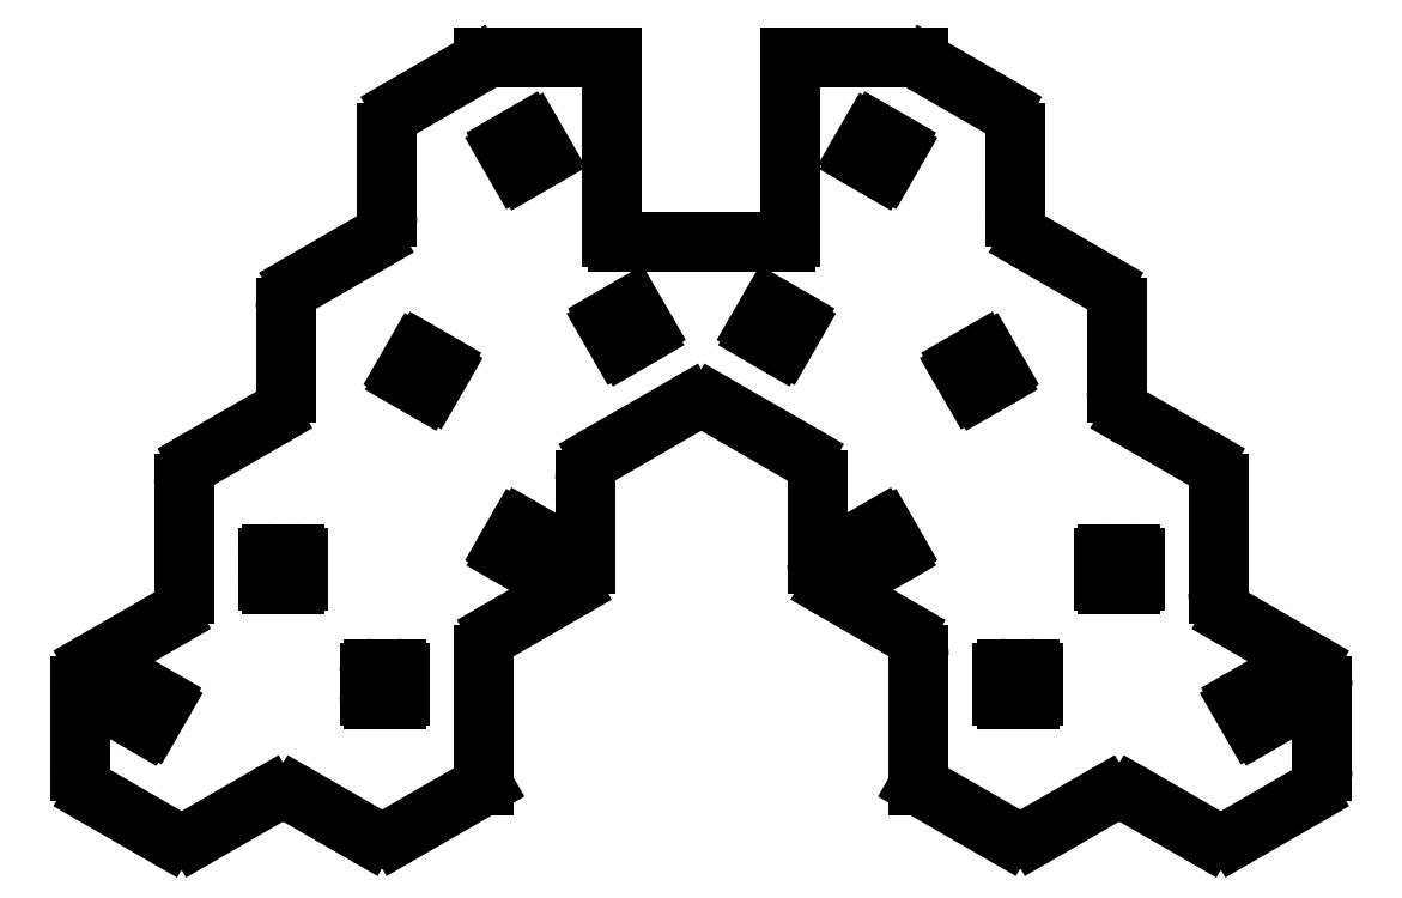
<metadata>
{"format":"dxf","ext":"dxf","renderer":"ezdxf+matplotlib","layout":"modelspace","background":"white","min_lineweight":24,"dpi":150}
</metadata>
<code>
0
SECTION
2
ENTITIES
0
LINE
8
0
10
231
20
-154.6
11
231
21
-140.8
0
LINE
8
0
10
231
20
-154.6
11
221.8
21
-159.9
0
LINE
8
0
10
197.3
20
-160
11
189.7
21
-155.6
0
LINE
8
0
10
188.2
20
-153
11
188.2
21
-144.1
0
LINE
8
0
10
189.7
20
-141.5
11
197.8
21
-136.8
0
LINE
8
0
10
199.2
20
-134.3
11
199.2
21
-122.7
0
LINE
8
0
10
200.7
20
-120.1
11
208.5
21
-115.6
0
LINE
8
0
10
210
20
-113
11
210
21
-104.1
0
LINE
8
0
10
211.5
20
-101.5
11
219.3
21
-96.99
0
LINE
8
0
10
220.8
20
-94.39
11
220.8
21
-85.44
0
LINE
8
0
10
222.2
20
-82.84
11
230
21
-78.37
0
LINE
8
0
10
278
20
-78.37
11
285.8
21
-82.84
0
LINE
8
0
10
287.2
20
-85.44
11
287.2
21
-94.39
0
LINE
8
0
10
288.7
20
-96.99
11
296.5
21
-101.5
0
LINE
8
0
10
298
20
-104.1
11
298
21
-113
0
LINE
8
0
10
299.5
20
-115.6
11
307.3
21
-120.1
0
LINE
8
0
10
308.8
20
-122.7
11
308.8
21
-134.3
0
LINE
8
0
10
310.2
20
-136.8
11
318.3
21
-141.5
0
LINE
8
0
10
319.8
20
-144.1
11
319.8
21
-153
0
LINE
8
0
10
318.3
20
-155.6
11
310.7
21
-160
0
LINE
8
0
10
286.2
20
-159.9
11
277
21
-154.6
0
LINE
8
0
10
277
20
-154.6
11
277
21
-140.8
0
ARC
8
0
10
191.2
20
-153
40
3
50
180
51
240
0
ARC
8
0
10
191.2
20
-144.1
40
3
50
120
51
180
0
ARC
8
0
10
196.2
20
-134.3
40
3
50
300
51
0
0
ARC
8
0
10
202.2
20
-122.7
40
3
50
120
51
180
0
ARC
8
0
10
207
20
-113
40
3
50
300
51
0
0
ARC
8
0
10
213
20
-104.1
40
3
50
120
51
180
0
ARC
8
0
10
217.8
20
-94.39
40
3
50
300
51
0
0
ARC
8
0
10
223.8
20
-85.44
40
3
50
120
51
180
0
ARC
8
0
10
228.5
20
-75.77
40
3
50
300
51
325.2
0
ARC
8
0
10
279.5
20
-75.77
40
3
50
214.8
51
240
0
ARC
8
0
10
284.2
20
-85.44
40
3
50
0
51
60
0
ARC
8
0
10
290.2
20
-94.39
40
3
50
180
51
240
0
ARC
8
0
10
295
20
-104.1
40
3
50
0
51
60
0
ARC
8
0
10
301
20
-113
40
3
50
180
51
240
0
ARC
8
0
10
305.8
20
-122.7
40
3
50
0
51
60
0
ARC
8
0
10
311.8
20
-134.3
40
3
50
180
51
240
0
ARC
8
0
10
316.8
20
-144.1
40
3
50
0
51
60
0
ARC
8
0
10
316.8
20
-153
40
3
50
300
51
0
0
LINE
8
0
10
232.5
20
-138.2
11
240.2
21
-133.8
0
LINE
8
0
10
241.7
20
-131.2
11
241.7
21
-122.2
0
LINE
8
0
10
243.2
20
-119.6
11
252.5
21
-114.3
0
LINE
8
0
10
255.5
20
-114.3
11
264.8
21
-119.6
0
LINE
8
0
10
266.3
20
-122.2
11
266.3
21
-131.2
0
LINE
8
0
10
267.8
20
-133.8
11
275.5
21
-138.2
0
ARC
8
0
10
274
20
-140.8
40
3
50
0
51
60
0
ARC
8
0
10
269.3
20
-131.2
40
3
50
180
51
240
0
ARC
8
0
10
263.3
20
-122.2
40
3
50
0
51
60
0
ARC
8
0
10
254
20
-116.8
40
3
50
60
51
120
0
ARC
8
0
10
244.7
20
-122.2
40
3
50
120
51
180
0
ARC
8
0
10
238.7
20
-131.2
40
3
50
300
51
0
0
ARC
8
0
10
234
20
-140.8
40
3
50
120
51
180
0
LINE
8
0
10
231
20
-77.48
11
244.6
21
-77.48
0
LINE
8
0
10
263.4
20
-77.48
11
277
21
-77.48
0
LINE
8
0
10
200.6
20
-160
11
208.1
21
-155.7
0
LINE
8
0
10
211.4
20
-155.7
11
218.6
21
-159.9
0
LINE
8
0
10
289.4
20
-159.9
11
296.6
21
-155.7
0
LINE
8
0
10
299.9
20
-155.7
11
307.4
21
-160
0
ARC
8
0
10
220.2
20
-157
40
3.27
50
240
51
300
0
ARC
8
0
10
209.7
20
-158.5
40
3.27
50
60
51
120
0
ARC
8
0
10
199
20
-157.2
40
3.27
50
240
51
300
0
ARC
8
0
10
309
20
-157.2
40
3.27
50
240
51
300
0
ARC
8
0
10
298.3
20
-158.5
40
3.27
50
60
51
120
0
ARC
8
0
10
287.8
20
-157
40
3.27
50
240
51
300
0
LINE
8
0
10
233.3
20
-87.17
11
234.5
21
-89.25
0
LINE
8
0
10
235.1
20
-89.4
11
237.1
21
-88.2
0
LINE
8
0
10
237.3
20
-87.65
11
236.1
21
-85.57
0
LINE
8
0
10
235.5
20
-85.42
11
233.5
21
-86.62
0
ARC
8
0
10
234.9
20
-89.05
40
0.4
50
210
51
300
0
ARC
8
0
10
236.9
20
-87.85
40
0.4
50
300
51
30
0
ARC
8
0
10
235.7
20
-85.77
40
0.4
50
30
51
120
0
ARC
8
0
10
233.7
20
-86.97
40
0.4
50
120
51
210
0
LINE
8
0
10
244.1
20
-105.8
11
245.3
21
-107.9
0
LINE
8
0
10
245.8
20
-108
11
247.9
21
-106.8
0
LINE
8
0
10
248
20
-106.3
11
246.8
21
-104.2
0
LINE
8
0
10
246.3
20
-104
11
244.2
21
-105.2
0
ARC
8
0
10
245.6
20
-107.7
40
0.4
50
210
51
300
0
ARC
8
0
10
247.7
20
-106.5
40
0.4
50
300
51
30
0
ARC
8
0
10
246.5
20
-104.4
40
0.4
50
30
51
120
0
ARC
8
0
10
244.4
20
-105.6
40
0.4
50
120
51
210
0
LINE
8
0
10
223.8
20
-108.9
11
222.6
21
-111
0
LINE
8
0
10
222.7
20
-111.5
11
224.8
21
-112.7
0
LINE
8
0
10
225.3
20
-112.6
11
226.5
21
-110.5
0
LINE
8
0
10
226.4
20
-109.9
11
224.3
21
-108.7
0
ARC
8
0
10
222.9
20
-111.2
40
0.4
50
150
51
240
0
ARC
8
0
10
225
20
-112.4
40
0.4
50
240
51
330
0
ARC
8
0
10
226.2
20
-110.3
40
0.4
50
330
51
60
0
ARC
8
0
10
224.1
20
-109.1
40
0.4
50
60
51
150
0
LINE
8
0
10
234.5
20
-127.5
11
233.3
21
-129.6
0
LINE
8
0
10
233.5
20
-130.1
11
235.5
21
-131.3
0
LINE
8
0
10
236.1
20
-131.2
11
237.3
21
-129.1
0
LINE
8
0
10
237.1
20
-128.6
11
235.1
21
-127.4
0
ARC
8
0
10
233.7
20
-129.8
40
0.4
50
150
51
240
0
ARC
8
0
10
235.7
20
-131
40
0.4
50
240
51
330
0
ARC
8
0
10
236.9
20
-128.9
40
0.4
50
330
51
60
0
ARC
8
0
10
234.9
20
-127.7
40
0.4
50
60
51
150
0
LINE
8
0
10
210.9
20
-130.1
11
208.5
21
-130.1
0
LINE
8
0
10
208.1
20
-130.5
11
208.1
21
-132.9
0
LINE
8
0
10
208.5
20
-133.3
11
210.9
21
-133.3
0
LINE
8
0
10
211.3
20
-132.9
11
211.3
21
-130.5
0
ARC
8
0
10
208.5
20
-130.5
40
0.4
50
90
51
180
0
ARC
8
0
10
208.5
20
-132.9
40
0.4
50
180
51
270
0
ARC
8
0
10
210.9
20
-132.9
40
0.4
50
270
51
0
0
ARC
8
0
10
210.9
20
-130.5
40
0.4
50
0
51
90
0
LINE
8
0
10
219.3
20
-145.5
11
221.7
21
-145.5
0
LINE
8
0
10
222.1
20
-145.1
11
222.1
21
-142.7
0
LINE
8
0
10
221.7
20
-142.3
11
219.3
21
-142.3
0
LINE
8
0
10
218.9
20
-142.7
11
218.9
21
-145.1
0
ARC
8
0
10
221.7
20
-145.1
40
0.4
50
270
51
0
0
ARC
8
0
10
221.7
20
-142.7
40
0.4
50
0
51
90
0
ARC
8
0
10
219.3
20
-142.7
40
0.4
50
90
51
180
0
ARC
8
0
10
219.3
20
-145.1
40
0.4
50
180
51
270
0
LINE
8
0
10
195.7
20
-148
11
196.9
21
-146
0
LINE
8
0
10
196.7
20
-145.4
11
194.7
21
-144.2
0
LINE
8
0
10
194.1
20
-144.4
11
192.9
21
-146.4
0
LINE
8
0
10
193.1
20
-147
11
195.1
21
-148.2
0
ARC
8
0
10
196.5
20
-145.8
40
0.4
50
330
51
60
0
ARC
8
0
10
194.5
20
-144.6
40
0.4
50
60
51
150
0
ARC
8
0
10
193.3
20
-146.6
40
0.4
50
150
51
240
0
ARC
8
0
10
195.3
20
-147.8
40
0.4
50
240
51
330
0
LINE
8
0
10
273.5
20
-89.25
11
274.7
21
-87.17
0
LINE
8
0
10
274.5
20
-86.62
11
272.5
21
-85.42
0
LINE
8
0
10
271.9
20
-85.57
11
270.7
21
-87.65
0
LINE
8
0
10
270.9
20
-88.2
11
272.9
21
-89.4
0
ARC
8
0
10
274.3
20
-86.97
40
0.4
50
330
51
60
0
ARC
8
0
10
272.3
20
-85.77
40
0.4
50
60
51
150
0
ARC
8
0
10
271.1
20
-87.85
40
0.4
50
150
51
240
0
ARC
8
0
10
273.1
20
-89.05
40
0.4
50
240
51
330
0
LINE
8
0
10
262.7
20
-107.9
11
263.9
21
-105.8
0
LINE
8
0
10
263.8
20
-105.2
11
261.7
21
-104
0
LINE
8
0
10
261.2
20
-104.2
11
260
21
-106.3
0
LINE
8
0
10
260.1
20
-106.8
11
262.2
21
-108
0
ARC
8
0
10
263.6
20
-105.6
40
0.4
50
330
51
60
0
ARC
8
0
10
261.5
20
-104.4
40
0.4
50
60
51
150
0
ARC
8
0
10
260.3
20
-106.5
40
0.4
50
150
51
240
0
ARC
8
0
10
262.4
20
-107.7
40
0.4
50
240
51
330
0
LINE
8
0
10
285.4
20
-111
11
284.2
21
-108.9
0
LINE
8
0
10
283.7
20
-108.7
11
281.6
21
-109.9
0
LINE
8
0
10
281.5
20
-110.5
11
282.7
21
-112.6
0
LINE
8
0
10
283.2
20
-112.7
11
285.3
21
-111.5
0
ARC
8
0
10
283.9
20
-109.1
40
0.4
50
30
51
120
0
ARC
8
0
10
281.8
20
-110.3
40
0.4
50
120
51
210
0
ARC
8
0
10
283
20
-112.4
40
0.4
50
210
51
300
0
ARC
8
0
10
285.1
20
-111.2
40
0.4
50
300
51
30
0
LINE
8
0
10
274.7
20
-129.6
11
273.5
21
-127.5
0
LINE
8
0
10
272.9
20
-127.4
11
270.9
21
-128.6
0
LINE
8
0
10
270.7
20
-129.1
11
271.9
21
-131.2
0
LINE
8
0
10
272.5
20
-131.3
11
274.5
21
-130.1
0
ARC
8
0
10
273.1
20
-127.7
40
0.4
50
30
51
120
0
ARC
8
0
10
271.1
20
-128.9
40
0.4
50
120
51
210
0
ARC
8
0
10
272.3
20
-131
40
0.4
50
210
51
300
0
ARC
8
0
10
274.3
20
-129.8
40
0.4
50
300
51
30
0
LINE
8
0
10
299.5
20
-130.1
11
297.1
21
-130.1
0
LINE
8
0
10
296.7
20
-130.5
11
296.7
21
-132.9
0
LINE
8
0
10
297.1
20
-133.3
11
299.5
21
-133.3
0
LINE
8
0
10
299.9
20
-132.9
11
299.9
21
-130.5
0
ARC
8
0
10
297.1
20
-130.5
40
0.4
50
90
51
180
0
ARC
8
0
10
297.1
20
-132.9
40
0.4
50
180
51
270
0
ARC
8
0
10
299.5
20
-132.9
40
0.4
50
270
51
0
0
ARC
8
0
10
299.5
20
-130.5
40
0.4
50
0
51
90
0
LINE
8
0
10
286.3
20
-145.5
11
288.7
21
-145.5
0
LINE
8
0
10
289.1
20
-145.1
11
289.1
21
-142.7
0
LINE
8
0
10
288.7
20
-142.3
11
286.3
21
-142.3
0
LINE
8
0
10
285.9
20
-142.7
11
285.9
21
-145.1
0
ARC
8
0
10
288.7
20
-145.1
40
0.4
50
270
51
0
0
ARC
8
0
10
288.7
20
-142.7
40
0.4
50
0
51
90
0
ARC
8
0
10
286.3
20
-142.7
40
0.4
50
90
51
180
0
ARC
8
0
10
286.3
20
-145.1
40
0.4
50
180
51
270
0
LINE
8
0
10
311.1
20
-146
11
312.3
21
-148
0
LINE
8
0
10
312.9
20
-148.2
11
314.9
21
-147
0
LINE
8
0
10
315.1
20
-146.4
11
313.9
21
-144.4
0
LINE
8
0
10
313.3
20
-144.2
11
311.3
21
-145.4
0
ARC
8
0
10
312.7
20
-147.8
40
0.4
50
210
51
300
0
ARC
8
0
10
314.7
20
-146.6
40
0.4
50
300
51
30
0
ARC
8
0
10
313.5
20
-144.6
40
0.4
50
30
51
120
0
ARC
8
0
10
311.5
20
-145.8
40
0.4
50
120
51
210
0
LINE
8
0
10
245.1
20
-97.03
11
262.9
21
-97.03
0
LINE
8
0
10
263.4
20
-96.49
11
263.4
21
-77.48
0
LINE
8
0
10
244.6
20
-77.48
11
244.6
21
-96.49
0
ARC
8
0
10
262.9
20
-96.49
40
0.54
50
270
51
0
0
ARC
8
0
10
245.1
20
-96.49
40
0.54
50
180
51
270
0
ENDSEC
0
EOF

</code>
